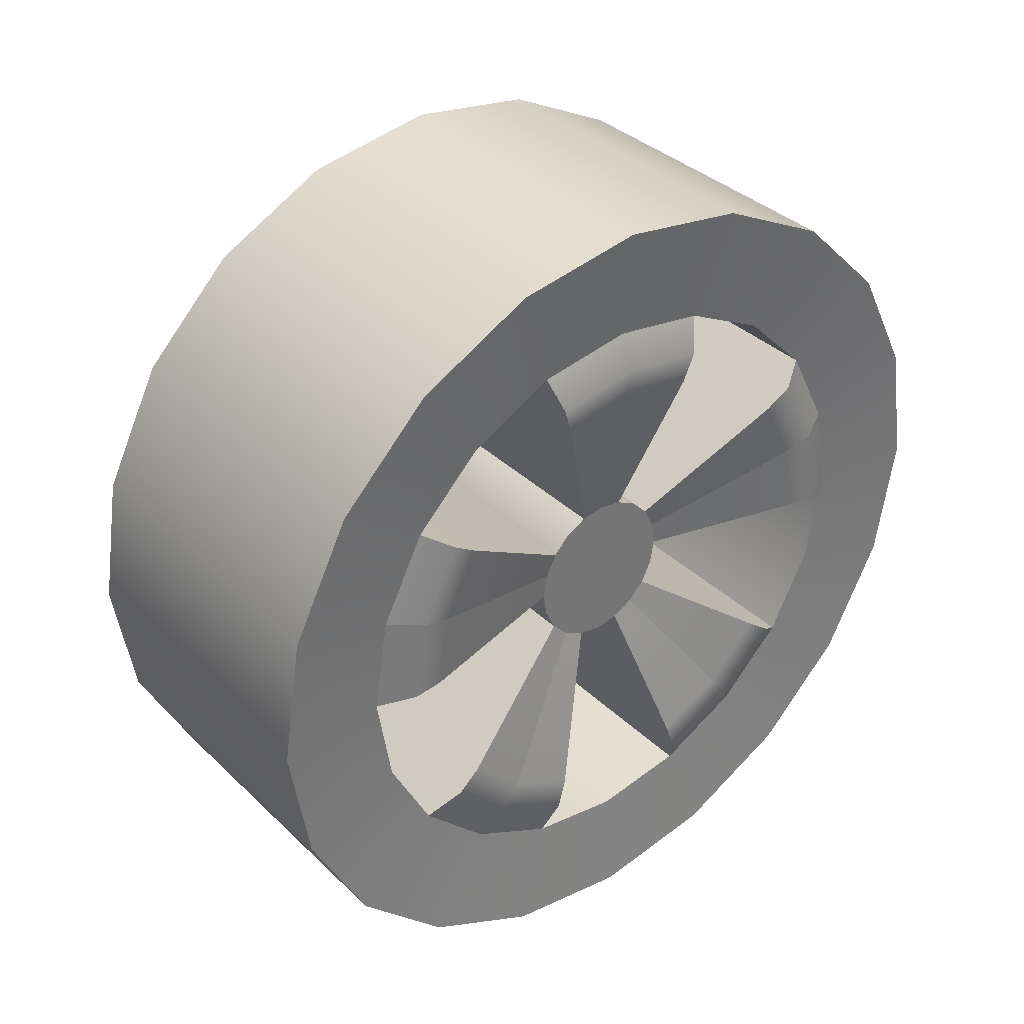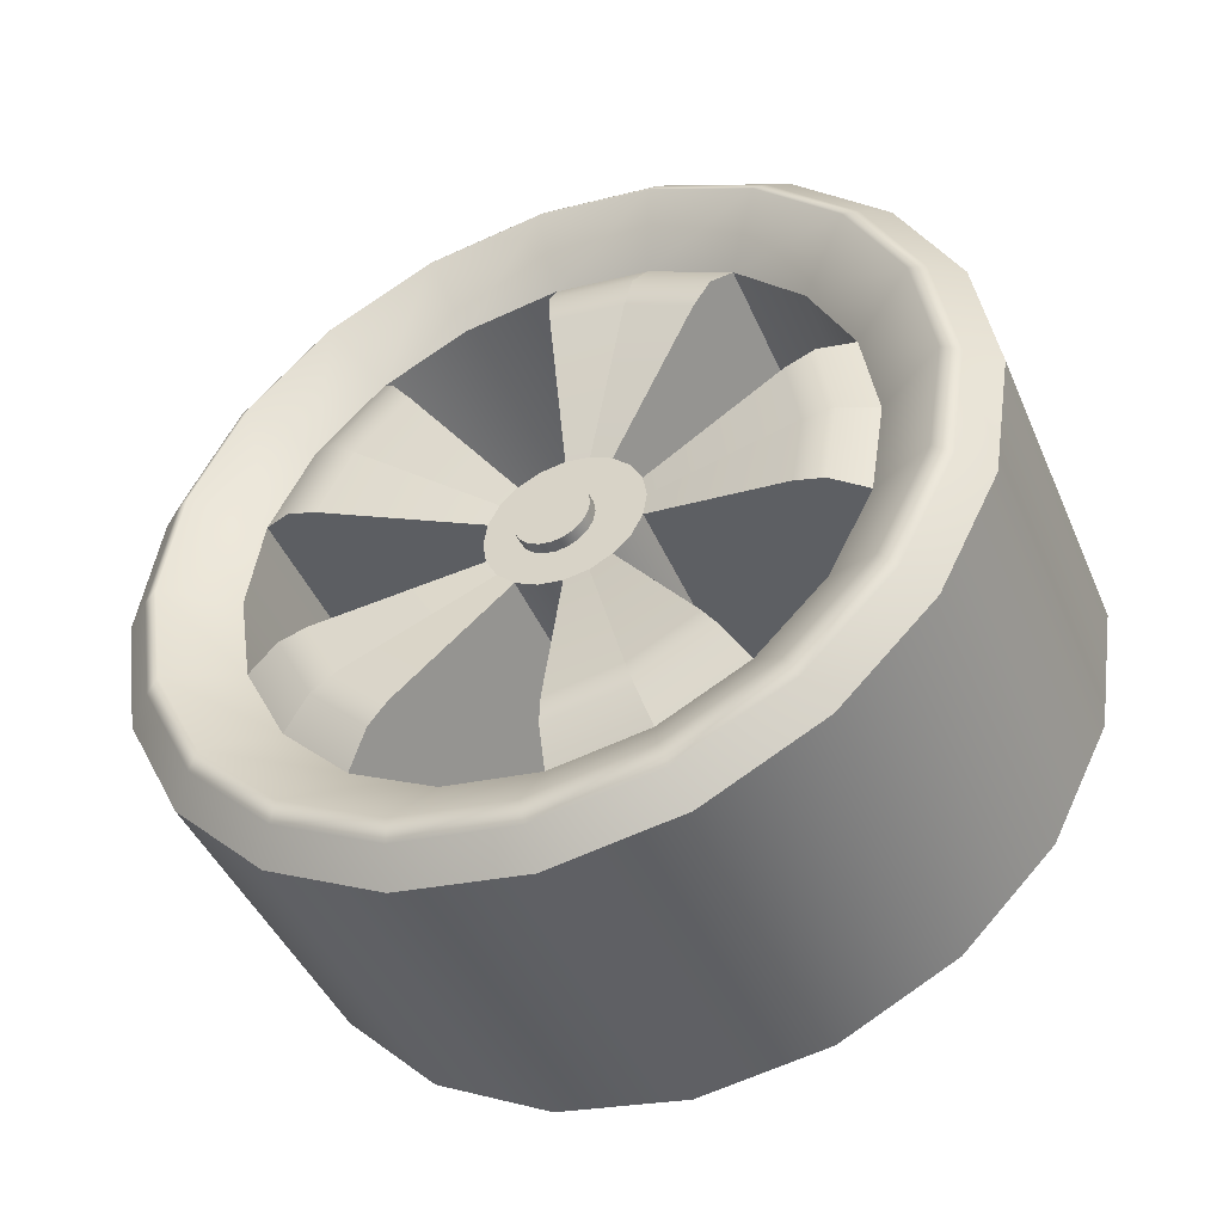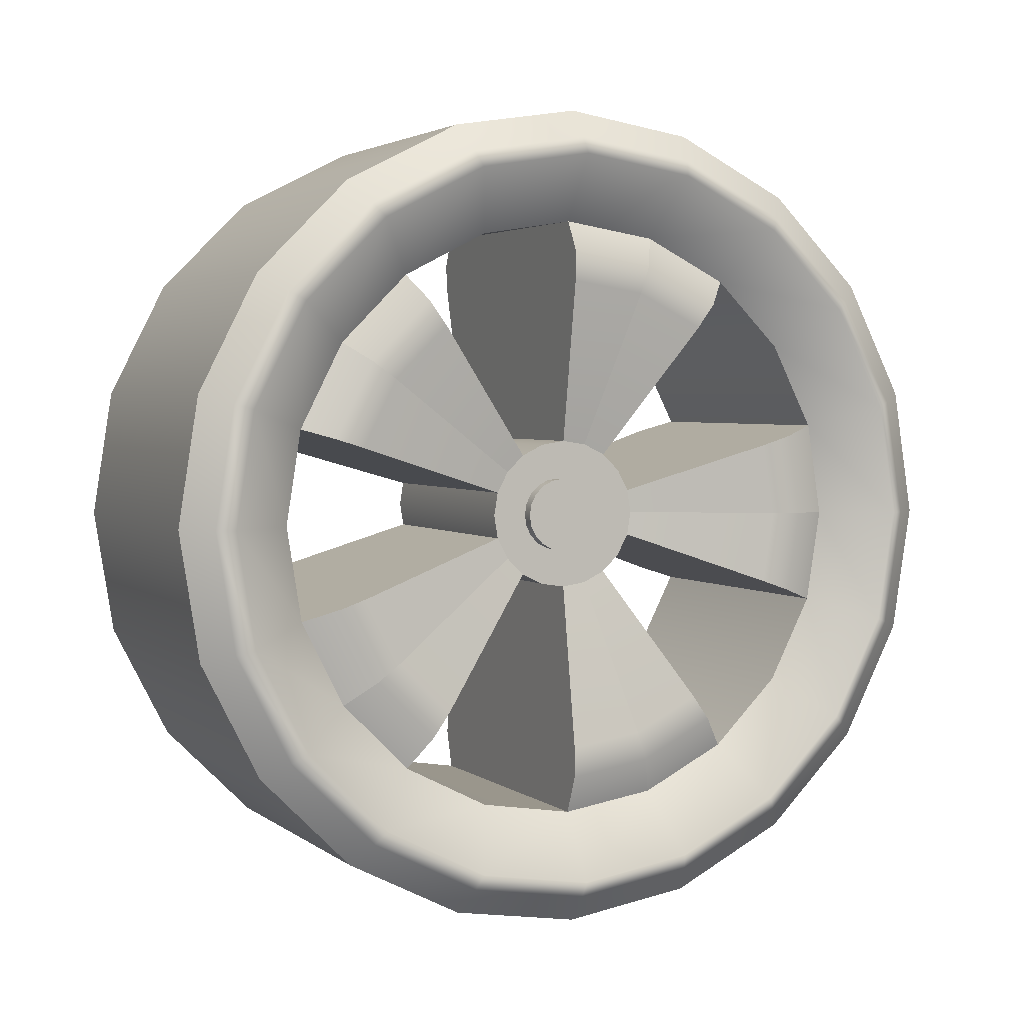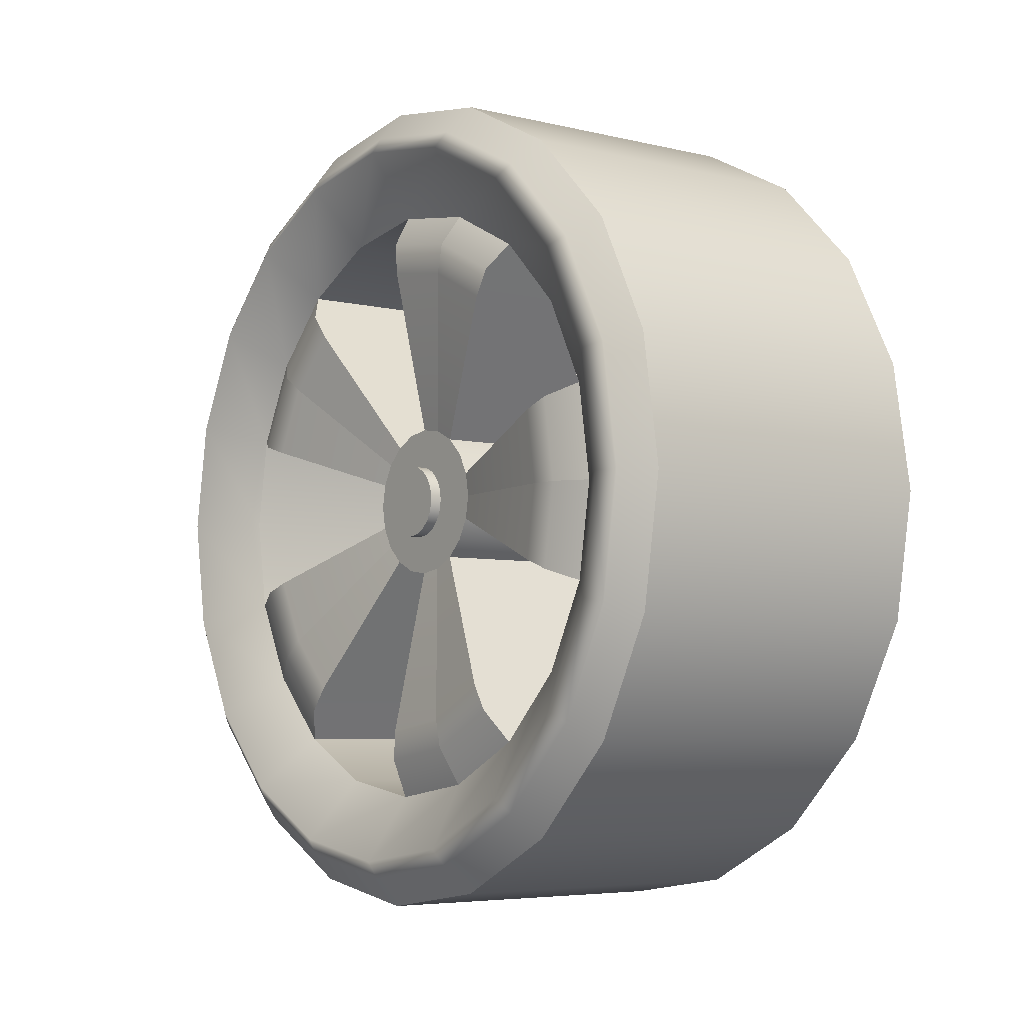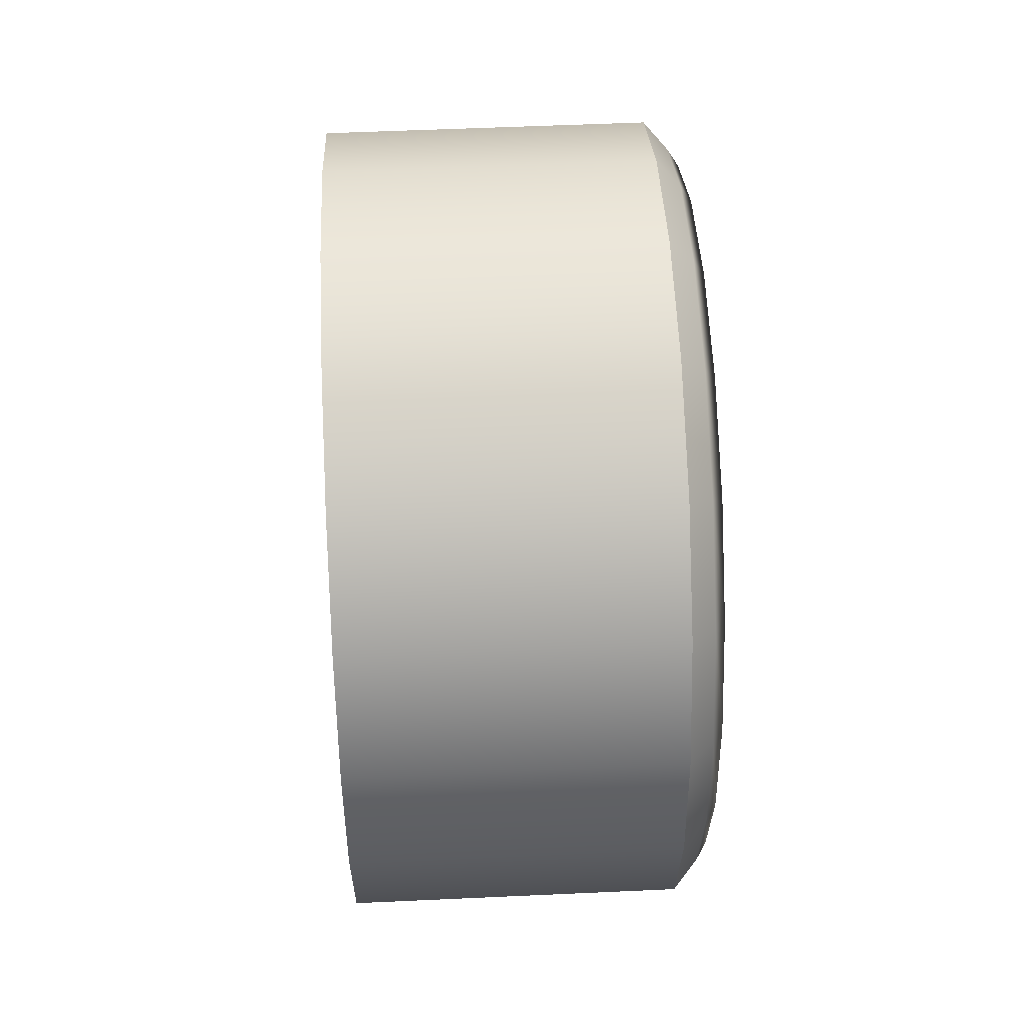
<metadata>
{"format":"obj","ext":"obj","renderer":"f3d","projection":"perspective","resolution":1024,"background":"white","views":[{"elev":35.7,"azim":-128.9,"up":"+Y"},{"elev":-44.7,"azim":112.6,"up":"+Z"},{"elev":3.2,"azim":65.3,"up":"+Z"},{"elev":-5.4,"azim":143.1,"up":"+Z"},{"elev":53.5,"azim":-2.8,"up":"+Z"}]}
</metadata>
<code>
g default
v 0.08964 -0.06047 -0.01201
v 0.08964 -0.05213 -0.02838
v 0.08964 -0.03914 -0.04137
v 0.08964 -0.02277 -0.04971
v 0.08964 -0.004629 -0.05259
v 0.08964 0.01351 -0.04971
v 0.08964 0.02988 -0.04137
v 0.08964 0.04287 -0.02838
v 0.08964 0.05121 -0.01201
v 0.08964 0.05409 0.006129
v 0.08964 0.05121 0.02427
v 0.08964 0.04287 0.04064
v 0.08964 0.02988 0.05363
v 0.08964 0.01351 0.06197
v 0.08964 -0.004629 0.06484
v 0.08964 -0.02277 0.06197
v 0.08964 -0.03914 0.05363
v 0.08964 -0.05213 0.04064
v 0.08964 -0.06047 0.02427
v 0.08964 -0.06334 0.006129
v 0.2071 -0.06047 -0.01201
v 0.2071 -0.05213 -0.02838
v 0.2071 -0.03914 -0.04137
v 0.2071 -0.02277 -0.04971
v 0.2071 -0.004629 -0.05259
v 0.2071 0.01351 -0.04971
v 0.2071 0.02988 -0.04137
v 0.2071 0.04287 -0.02838
v 0.2071 0.05121 -0.01201
v 0.2071 0.05409 0.006129
v 0.2071 0.05121 0.02427
v 0.2071 0.04287 0.04064
v 0.2071 0.02988 0.05363
v 0.2071 0.01351 0.06197
v 0.2071 -0.004629 0.06484
v 0.2071 -0.02277 0.06197
v 0.2071 -0.03914 0.05363
v 0.2071 -0.05213 0.04064
v 0.2071 -0.06047 0.02427
v 0.2071 -0.06334 0.006129
v 0.08964 -0.004629 0.006129
v 0.2071 -0.004629 0.006129
v 0.1881 0.1254 -0.03086
v 0.1881 0.1077 -0.06438
v 0.1881 0.08003 -0.09097
v 0.1881 0.04523 -0.108
v 0.1881 0.006649 -0.1139
v 0.1881 -0.03193 -0.108
v 0.1881 -0.06673 -0.09097
v 0.1881 -0.09435 -0.06438
v 0.1881 -0.1121 -0.03086
v 0.1881 -0.1182 0.00629
v 0.1881 -0.1121 0.04344
v 0.1881 -0.09435 0.07695
v 0.1881 -0.06673 0.1036
v 0.1881 -0.03193 0.1206
v 0.1881 0.006649 0.1265
v 0.1881 0.04523 0.1206
v 0.1881 0.08003 0.1036
v 0.1881 0.1077 0.07695
v 0.1881 0.1254 0.04344
v 0.1881 0.1315 0.00629
v -0.2241 0.1254 -0.03086
v -0.2241 0.1077 -0.06438
v -0.2241 0.08003 -0.09097
v -0.2241 0.04523 -0.108
v -0.2241 0.006649 -0.1139
v -0.2241 -0.03193 -0.108
v -0.2241 -0.06673 -0.09097
v -0.2241 -0.09435 -0.06438
v -0.2241 -0.1121 -0.03086
v -0.2241 -0.1182 0.00629
v -0.2241 -0.1121 0.04344
v -0.2241 -0.09435 0.07695
v -0.2241 -0.06673 0.1036
v -0.2241 -0.03193 0.1206
v -0.2241 0.006649 0.1265
v -0.2241 0.04523 0.1206
v -0.2241 0.08003 0.1036
v -0.2241 0.1077 0.07695
v -0.2241 0.1254 0.04344
v -0.2241 0.1315 0.00629
v 0.1881 0.006649 0.00629
v -0.2241 0.006649 0.00629
v 0.219 0.4835 -0
v 0.219 0.4598 -0.1494
v 0.219 0.3911 -0.2842
v 0.219 0.2842 -0.3911
v 0.219 0.1494 -0.4598
v 0.219 0 -0.4835
v 0.219 -0.1494 -0.4598
v 0.219 -0.2842 -0.3911
v 0.219 -0.3911 -0.2842
v 0.219 -0.4598 -0.1494
v 0.219 -0.4835 -0
v 0.219 -0.4598 0.1494
v 0.219 -0.3911 0.2842
v 0.219 -0.2842 0.3911
v 0.219 -0.1494 0.4598
v 0.219 0 0.4835
v 0.219 0.1494 0.4598
v 0.219 0.2842 0.3911
v 0.219 0.3911 0.2842
v 0.219 0.4598 0.1494
v -0.268 0.4835 -0
v -0.268 0.4598 -0.1494
v -0.268 0.3911 -0.2842
v -0.268 0.2842 -0.3911
v -0.268 0.1494 -0.4598
v -0.268 0 -0.4835
v -0.268 -0.1494 -0.4598
v -0.268 -0.2842 -0.3911
v -0.268 -0.3911 -0.2842
v -0.268 -0.4598 -0.1494
v -0.268 -0.4835 -0
v -0.268 -0.4598 0.1494
v -0.268 -0.3911 0.2842
v -0.268 -0.2842 0.3911
v -0.268 -0.1494 0.4598
v -0.268 0 0.4835
v -0.268 0.1494 0.4598
v -0.268 0.2842 0.3911
v -0.268 0.3911 0.2842
v -0.268 0.4598 0.1494
v -0.2838 0.6598 -0
v -0.2838 0.6275 -0.2039
v -0.2838 0.5338 -0.3878
v -0.2838 0.3878 -0.5338
v -0.2838 0.2039 -0.6275
v -0.2838 0 -0.6598
v -0.2838 -0.2039 -0.6275
v -0.2838 -0.3878 -0.5338
v -0.2838 -0.5338 -0.3878
v -0.2838 -0.6275 -0.2039
v -0.2838 -0.6598 -0
v -0.2838 -0.6275 0.2039
v -0.2838 -0.5338 0.3878
v -0.2838 -0.3878 0.5338
v -0.2838 -0.2039 0.6275
v -0.2838 0 0.6598
v -0.2838 0.2039 0.6275
v -0.2838 0.3878 0.5338
v -0.2838 0.5338 0.3878
v -0.2838 0.6275 0.2039
v 0.2346 0.6598 -0
v 0.2346 0.6275 -0.2039
v 0.2346 0.5338 -0.3878
v 0.2346 0.3878 -0.5338
v 0.2346 0.2039 -0.6275
v 0.2346 0 -0.6598
v 0.2346 -0.2039 -0.6275
v 0.2346 -0.3878 -0.5338
v 0.2346 -0.5338 -0.3878
v 0.2346 -0.6275 -0.2039
v 0.2346 -0.6598 -0
v 0.2346 -0.6275 0.2039
v 0.2346 -0.5338 0.3878
v 0.2346 -0.3878 0.5338
v 0.2346 -0.2039 0.6275
v 0.2346 0 0.6598
v 0.2346 0.2039 0.6275
v 0.2346 0.3878 0.5338
v 0.2346 0.5338 0.3878
v 0.2346 0.6275 0.2039
v 0.2445 0.2569 0.3525
v -0.2911 0.2569 0.3525
v -0.2911 0.1354 0.4142
v -0.2911 0.000845 0.4355
v 0.2445 0.000845 0.4355
v 0.2445 0.1354 0.4142
v 0.2432 0.4264 0.001015
v 0.2432 0.4056 -0.1301
v -0.2894 0.4056 -0.1301
v -0.2894 0.4264 0.001015
v -0.2894 0.4056 0.1322
v 0.2432 0.4056 0.1322
v 0.2431 0.2506 -0.3416
v 0.2431 0.1322 -0.4018
v 0.2431 0.001033 -0.4225
v -0.2892 0.001033 -0.4225
v -0.2892 0.1322 -0.4018
v -0.2892 0.2506 -0.3416
v 0.2429 -0.2478 -0.3406
v 0.2429 -0.3414 -0.2472
v 0.2429 -0.4016 -0.1294
v -0.289 -0.4016 -0.1294
v -0.289 -0.3414 -0.2472
v -0.289 -0.2478 -0.3406
v 0.2442 -0.2536 0.3504
v -0.2906 -0.2536 0.3504
v -0.2906 -0.3494 0.2548
v -0.2906 -0.4109 0.1344
v 0.2442 -0.4109 0.1344
v 0.2442 -0.3494 0.2548
v 0.2424 0.2294 0.3136
v -0.2869 0.2294 0.3136
v -0.2869 0.1214 0.3684
v -0.2869 0.001775 0.3872
v 0.2424 0.001775 0.3872
v 0.2424 0.1214 0.3684
v 0.2405 0.3585 0.1172
v 0.2405 0.3769 0.001897
v 0.2405 0.3585 -0.1134
v -0.2846 0.3585 -0.1134
v -0.2846 0.3769 0.001897
v -0.2846 0.3585 0.1172
v 0.2414 0.2245 -0.303
v 0.2414 0.1189 -0.3565
v 0.2414 0.001923 -0.3749
v -0.2855 0.001923 -0.3749
v -0.2855 0.1189 -0.3565
v -0.2855 0.2245 -0.303
v 0.2412 -0.22 -0.3022
v 0.2412 -0.3035 -0.219
v 0.2412 -0.3572 -0.1143
v -0.2854 -0.3572 -0.1143
v -0.2854 -0.3035 -0.219
v -0.2854 -0.22 -0.3022
v 0.2423 -0.3649 0.1203
v 0.2423 -0.3101 0.2273
v 0.2423 -0.2248 0.3123
v -0.2867 -0.2248 0.3123
v -0.2867 -0.3101 0.2273
v -0.2867 -0.3649 0.1203
v 0.2739 0.5837 0.1896
v 0.2739 0.6137 -0
v 0.2739 0.5837 -0.1896
v 0.2739 0.4965 -0.3607
v 0.2739 0.3607 -0.4965
v 0.2739 0.1896 -0.5837
v 0.2739 0 -0.6137
v 0.2739 -0.1896 -0.5837
v 0.2739 -0.3607 -0.4965
v 0.2739 -0.4965 -0.3607
v 0.2739 -0.5837 -0.1896
v 0.2739 -0.6137 -0
v 0.2739 -0.5837 0.1896
v 0.2739 -0.4965 0.3607
v 0.2739 -0.3607 0.4965
v 0.2739 -0.1896 0.5837
v 0.2739 0 0.6137
v 0.2739 0.1896 0.5837
v 0.2739 0.3607 0.4965
v 0.2739 0.4965 0.3607
v 0.2911 0.5577 -0.1812
v 0.2911 0.4744 -0.3447
v 0.2911 0.3447 -0.4744
v 0.2911 0.1812 -0.5577
v 0.2911 0 -0.5864
v 0.2911 -0.1812 -0.5577
v 0.2911 -0.3447 -0.4744
v 0.2911 -0.4744 -0.3447
v 0.2911 -0.5577 -0.1812
v 0.2911 -0.5864 -0
v 0.2911 -0.5577 0.1812
v 0.2911 -0.4744 0.3447
v 0.2911 -0.3447 0.4744
v 0.2911 -0.1812 0.5577
v 0.2911 0 0.5864
v 0.2911 0.1812 0.5577
v 0.2911 0.3447 0.4744
v 0.2911 0.4744 0.3447
v 0.2911 0.5577 0.1812
v 0.2911 0.5864 -0
g Rear_Left_Wheel
f 1 2 22 21
f 2 3 23 22
f 3 4 24 23
f 4 5 25 24
f 5 6 26 25
f 6 7 27 26
f 7 8 28 27
f 8 9 29 28
f 9 10 30 29
f 10 11 31 30
f 11 12 32 31
f 12 13 33 32
f 13 14 34 33
f 14 15 35 34
f 15 16 36 35
f 16 17 37 36
f 17 18 38 37
f 18 19 39 38
f 19 20 40 39
f 20 1 21 40
f 2 1 41
f 3 2 41
f 4 3 41
f 5 4 41
f 6 5 41
f 7 6 41
f 8 7 41
f 9 8 41
f 10 9 41
f 11 10 41
f 12 11 41
f 13 12 41
f 14 13 41
f 15 14 41
f 16 15 41
f 17 16 41
f 18 17 41
f 19 18 41
f 20 19 41
f 1 20 41
f 21 22 42
f 22 23 42
f 23 24 42
f 24 25 42
f 25 26 42
f 26 27 42
f 27 28 42
f 28 29 42
f 29 30 42
f 30 31 42
f 31 32 42
f 32 33 42
f 33 34 42
f 34 35 42
f 35 36 42
f 36 37 42
f 37 38 42
f 38 39 42
f 39 40 42
f 40 21 42
f 43 44 64 63
f 44 45 65 64
f 45 46 66 65
f 46 47 67 66
f 47 48 68 67
f 48 49 69 68
f 49 50 70 69
f 50 51 71 70
f 51 52 72 71
f 52 53 73 72
f 53 54 74 73
f 54 55 75 74
f 55 56 76 75
f 56 57 77 76
f 57 58 78 77
f 58 59 79 78
f 59 60 80 79
f 60 61 81 80
f 61 62 82 81
f 62 43 63 82
f 44 43 83
f 45 44 83
f 46 45 83
f 47 46 83
f 48 47 83
f 49 48 83
f 50 49 83
f 51 50 83
f 52 51 83
f 53 52 83
f 54 53 83
f 55 54 83
f 56 55 83
f 57 56 83
f 58 57 83
f 59 58 83
f 60 59 83
f 61 60 83
f 62 61 83
f 43 62 83
f 63 64 84
f 64 65 84
f 65 66 84
f 66 67 84
f 67 68 84
f 68 69 84
f 69 70 84
f 70 71 84
f 71 72 84
f 72 73 84
f 73 74 84
f 74 75 84
f 75 76 84
f 76 77 84
f 77 78 84
f 78 79 84
f 79 80 84
f 80 81 84
f 81 82 84
f 82 63 84
f 43 62 82 63
f 87 86 106 107
f 88 87 107 108
f 46 45 65 66
f 47 46 66 67
f 91 90 110 111
f 92 91 111 112
f 50 49 69 70
f 51 50 70 71
f 95 94 114 115
f 96 95 115 116
f 54 53 73 74
f 55 54 74 75
f 99 98 118 119
f 100 99 119 120
f 58 57 77 78
f 59 58 78 79
f 103 102 122 123
f 104 103 123 124
f 62 61 81 82
f 106 105 125 126
f 107 106 126 127
f 108 107 127 128
f 109 108 128 129
f 110 109 129 130
f 111 110 130 131
f 112 111 131 132
f 113 112 132 133
f 114 113 133 134
f 115 114 134 135
f 116 115 135 136
f 117 116 136 137
f 118 117 137 138
f 119 118 138 139
f 120 119 139 140
f 121 120 140 141
f 122 121 141 142
f 123 122 142 143
f 124 123 143 144
f 105 124 144 125
f 126 125 145 146
f 127 126 146 147
f 128 127 147 148
f 129 128 148 149
f 130 129 149 150
f 131 130 150 151
f 132 131 151 152
f 133 132 152 153
f 134 133 153 154
f 135 134 154 155
f 136 135 155 156
f 137 136 156 157
f 138 137 157 158
f 139 138 158 159
f 140 139 159 160
f 141 140 160 161
f 142 141 161 162
f 143 142 162 163
f 144 143 163 164
f 125 144 164 145
f 146 145 226 227
f 147 146 227 228
f 148 147 228 229
f 149 148 229 230
f 150 149 230 231
f 151 150 231 232
f 152 151 232 233
f 153 152 233 234
f 154 153 234 235
f 155 154 235 236
f 156 155 236 237
f 157 156 237 238
f 158 157 238 239
f 159 158 239 240
f 160 159 240 241
f 161 160 241 242
f 162 161 242 243
f 163 162 243 244
f 164 163 244 225
f 145 164 225 226
f 86 85 171 172
f 105 106 173 174
f 106 86 172 173
f 85 104 176 171
f 104 124 175 176
f 124 105 174 175
f 89 88 177 178
f 88 108 182 177
f 108 109 181 182
f 90 89 178 179
f 109 110 180 181
f 110 90 179 180
f 93 92 183 184
f 92 112 188 183
f 112 113 187 188
f 94 93 184 185
f 113 114 186 187
f 114 94 185 186
f 97 96 193 194
f 96 116 192 193
f 116 117 191 192
f 98 97 194 189
f 117 118 190 191
f 118 98 189 190
f 101 100 169 170
f 100 120 168 169
f 120 121 167 168
f 102 101 170 165
f 121 122 166 167
f 122 102 165 166
f 166 165 195 196
f 167 166 196 197
f 168 167 197 198
f 169 168 198 199
f 170 169 199 200
f 165 170 200 195
f 172 171 202 203
f 173 172 203 204
f 174 173 204 205
f 175 174 205 206
f 176 175 206 201
f 171 176 201 202
f 178 177 207 208
f 179 178 208 209
f 180 179 209 210
f 181 180 210 211
f 182 181 211 212
f 177 182 212 207
f 184 183 213 214
f 185 184 214 215
f 186 185 215 216
f 187 186 216 217
f 188 187 217 218
f 183 188 218 213
f 190 189 221 222
f 191 190 222 223
f 192 191 223 224
f 193 192 224 219
f 194 193 219 220
f 189 194 220 221
f 196 195 59 79
f 197 196 79 78
f 198 197 78 77
f 199 198 77 57
f 200 199 57 58
f 195 200 58 59
f 202 201 61 62
f 203 202 62 43
f 204 203 43 63
f 205 204 63 82
f 206 205 82 81
f 201 206 81 61
f 208 207 45 46
f 209 208 46 47
f 210 209 47 67
f 211 210 67 66
f 212 211 66 65
f 207 212 65 45
f 214 213 49 50
f 215 214 50 51
f 216 215 51 71
f 217 216 71 70
f 218 217 70 69
f 213 218 69 49
f 220 219 53 54
f 221 220 54 55
f 222 221 55 75
f 223 222 75 74
f 224 223 74 73
f 219 224 73 53
f 226 225 263 264
f 227 226 264 245
f 228 227 245 246
f 229 228 246 247
f 230 229 247 248
f 231 230 248 249
f 232 231 249 250
f 233 232 250 251
f 234 233 251 252
f 235 234 252 253
f 236 235 253 254
f 237 236 254 255
f 238 237 255 256
f 239 238 256 257
f 240 239 257 258
f 241 240 258 259
f 242 241 259 260
f 243 242 260 261
f 244 243 261 262
f 225 244 262 263
f 246 245 86 87
f 247 246 87 88
f 248 247 88 89
f 249 248 89 90
f 250 249 90 91
f 251 250 91 92
f 252 251 92 93
f 253 252 93 94
f 254 253 94 95
f 255 254 95 96
f 256 255 96 97
f 257 256 97 98
f 258 257 98 99
f 259 258 99 100
f 260 259 100 101
f 261 260 101 102
f 262 261 102 103
f 263 262 103 104
f 264 263 104 85
f 245 264 85 86

</code>
